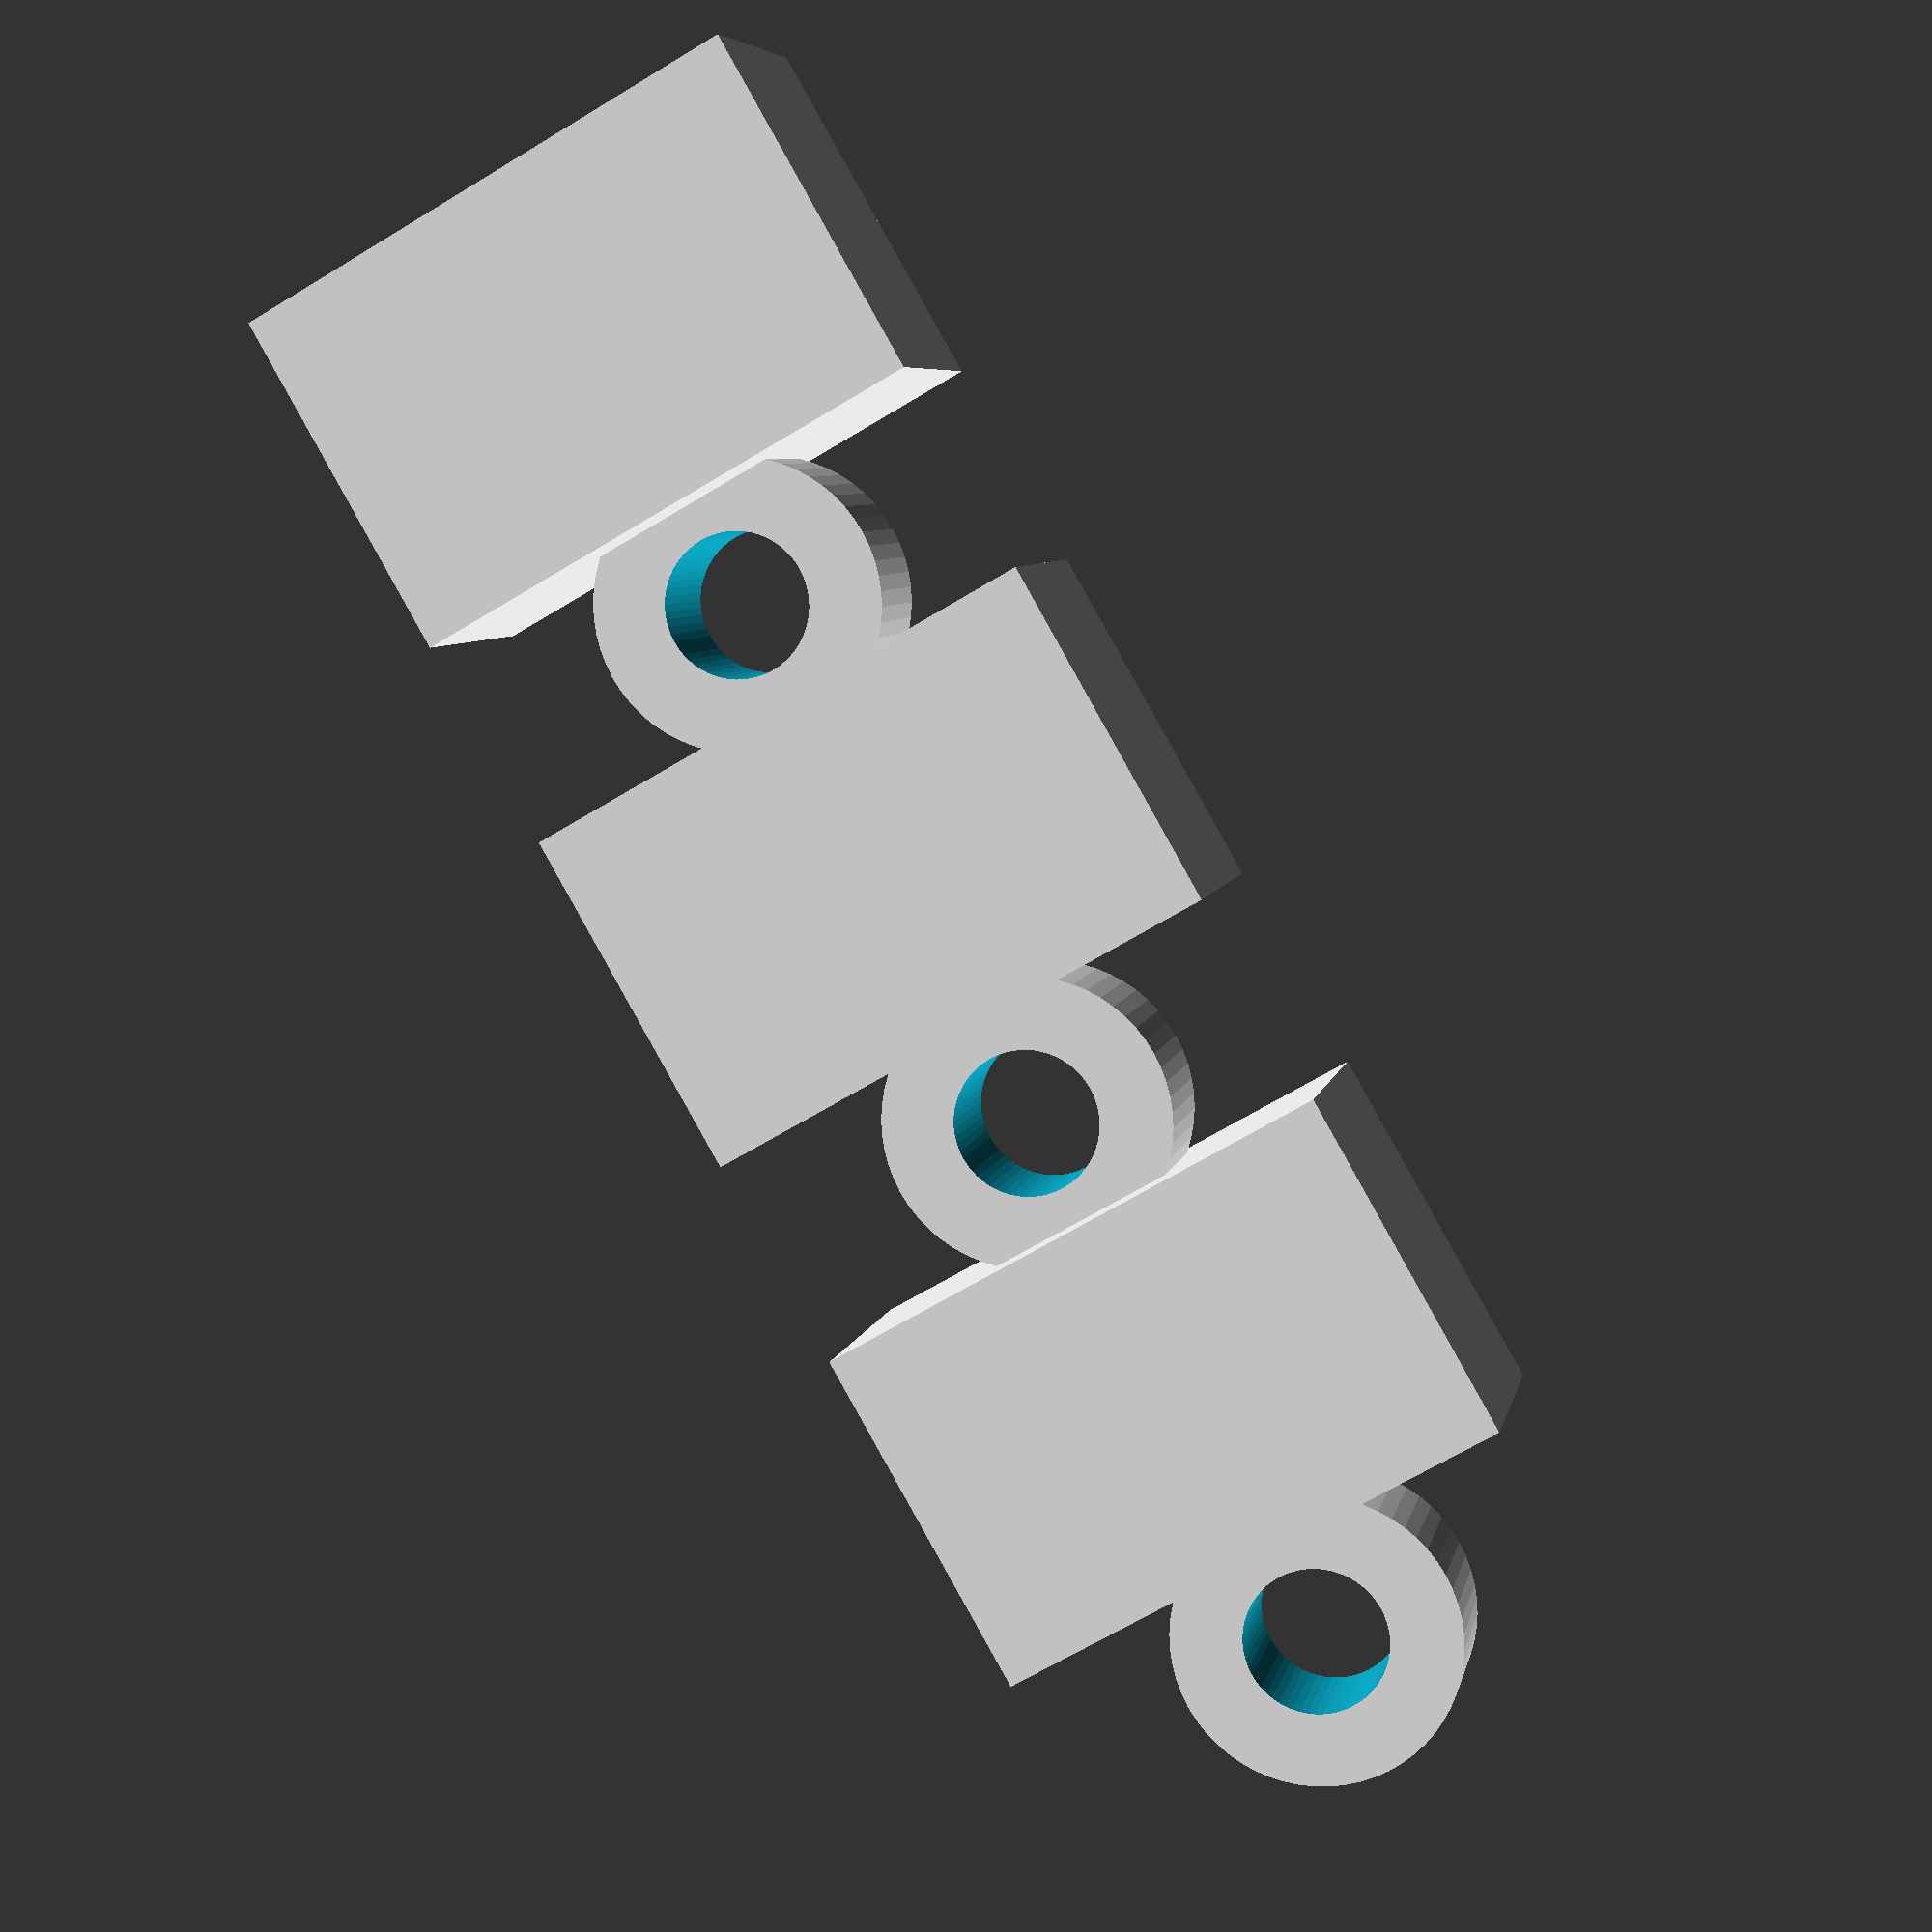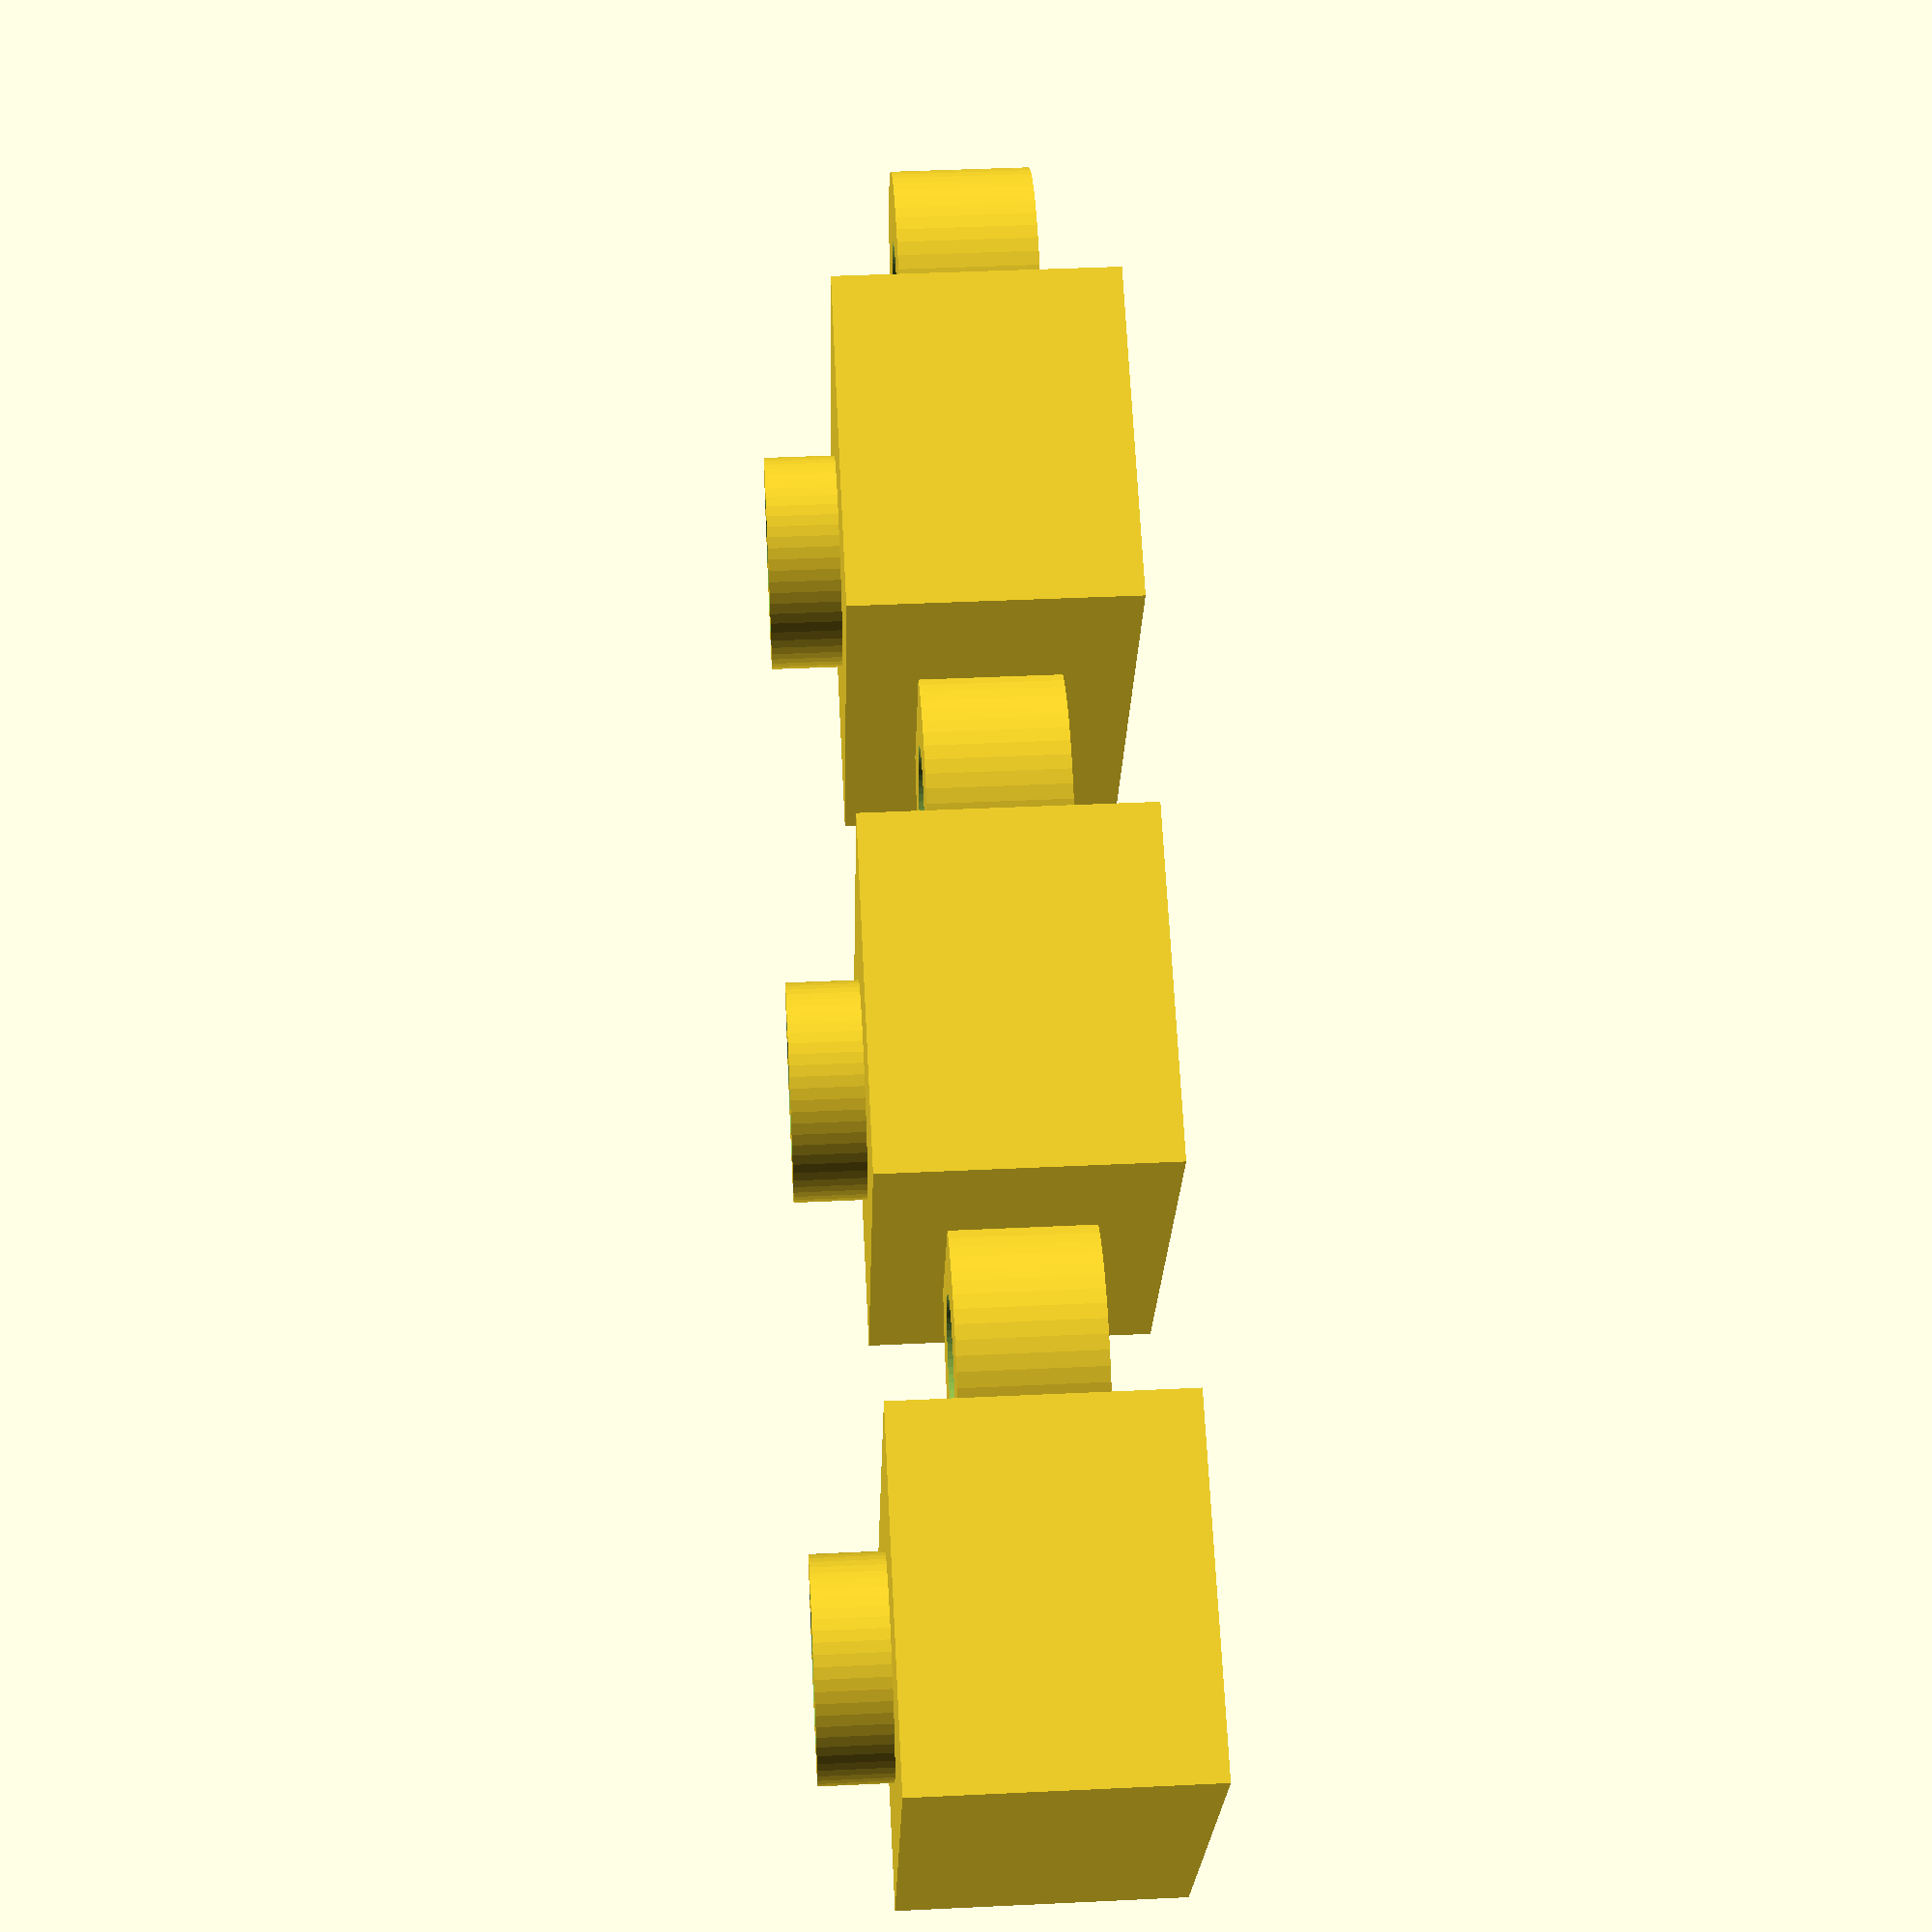
<openscad>
$fn = 60;
dDraad = 12;
aantalDraden = 3;
kroonsteen = [10, 15, 8];
tussenRuimte = 6;

kroonsteen();

module kroonsteen() {
    d = tussenRuimte + 2;
    for (i = [0 :aantalDraden - 1]) {
        echo(i);
        translate([kroonsteen.x + tussenRuimte, 0, 0] * i) {
            cube(kroonsteen, center = true);
            pijp(tussenRuimte, tussenRuimte - 2, kroonsteen.z / 2 + 2, false);
            translate([(kroonsteen.x + tussenRuimte)/ 2, 0, 0])
            pijp(d, d/2, kroonsteen.z / 2);
        }
    }
}

module pijp(dOut = 10, dIn = 8, h = 20, center = true){
    translate([0, 0, center ? 0 : h / 2]) 
    difference() {
        cylinder(d = dOut, h = h, center = true);
        cylinder(d = dIn,  h = h * 2, center = true);
    }
}
</openscad>
<views>
elev=173.8 azim=299.8 roll=349.1 proj=p view=wireframe
elev=137.9 azim=26.6 roll=93.3 proj=p view=solid
</views>
